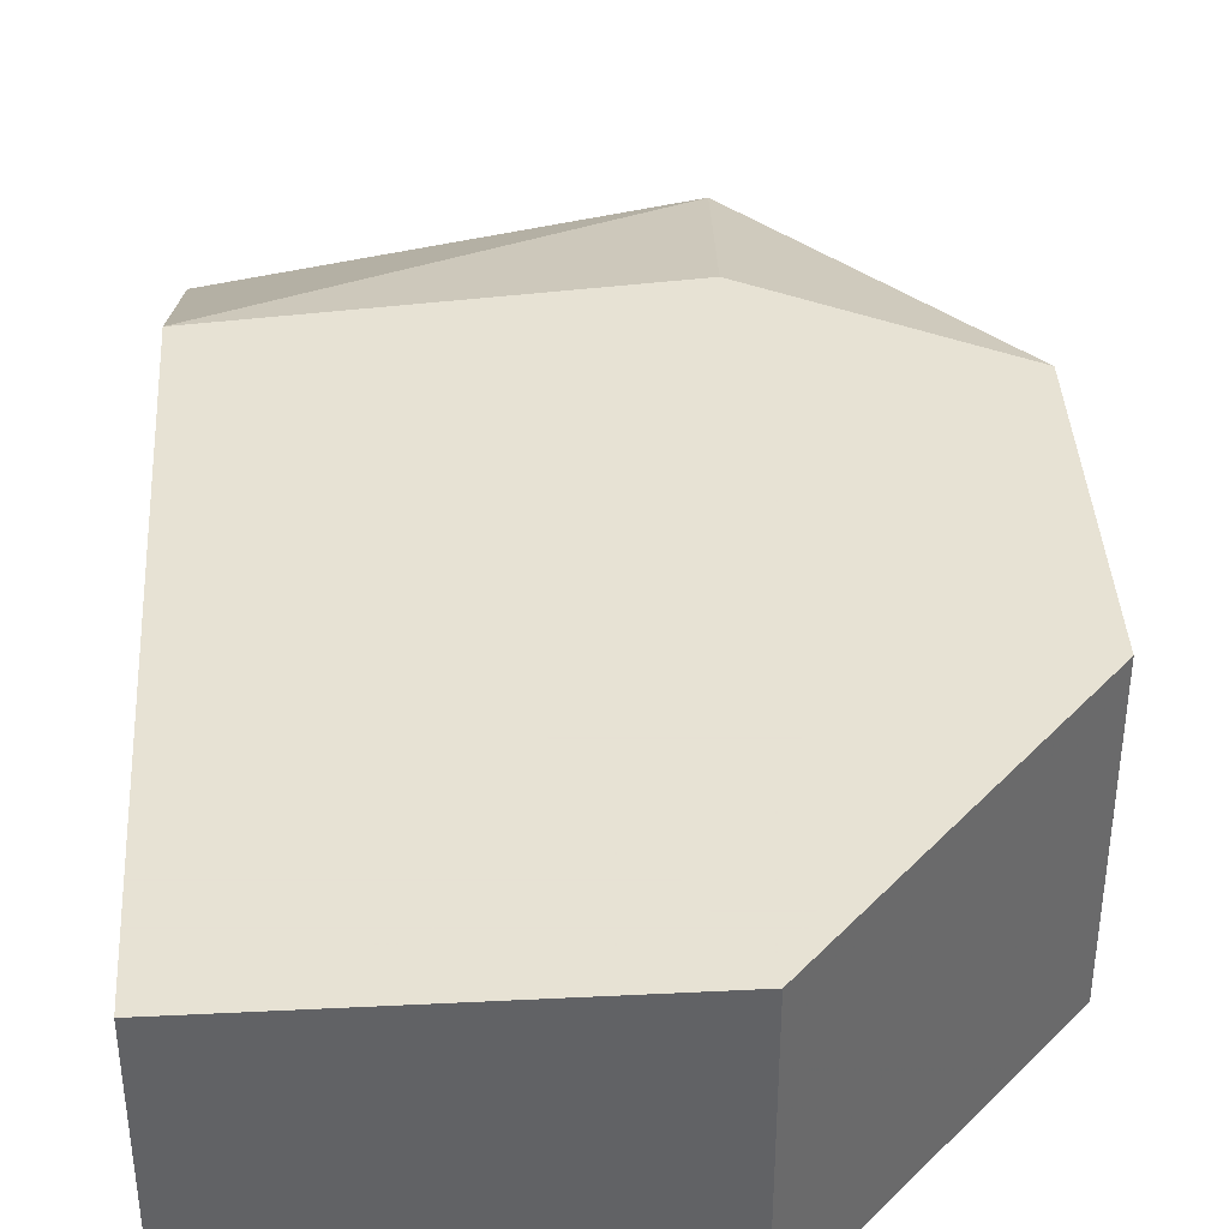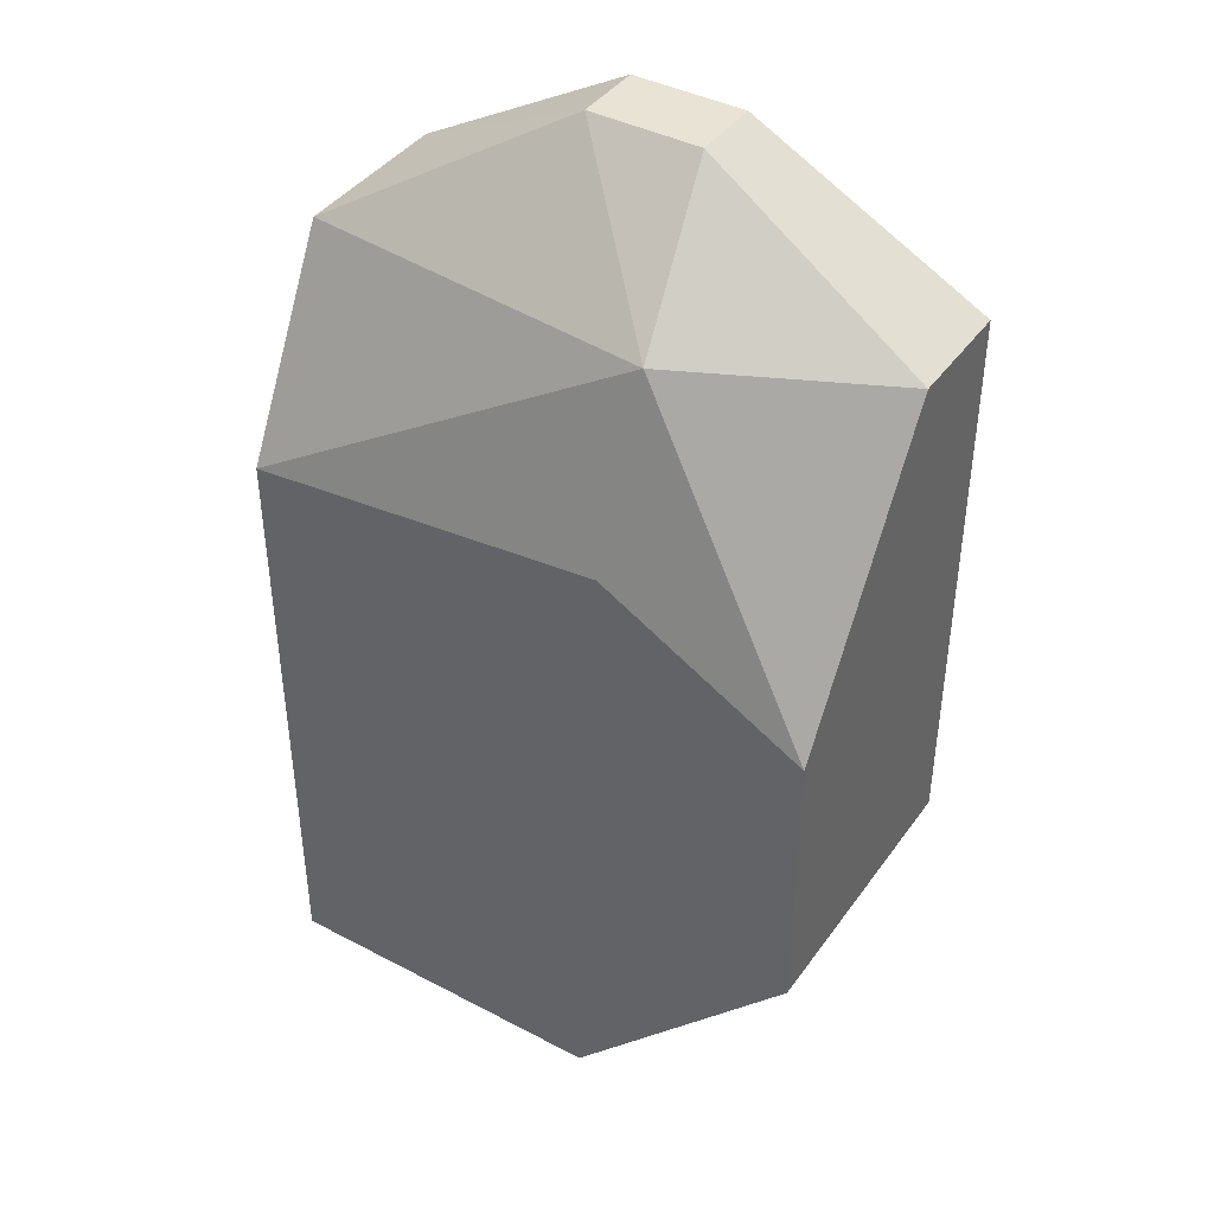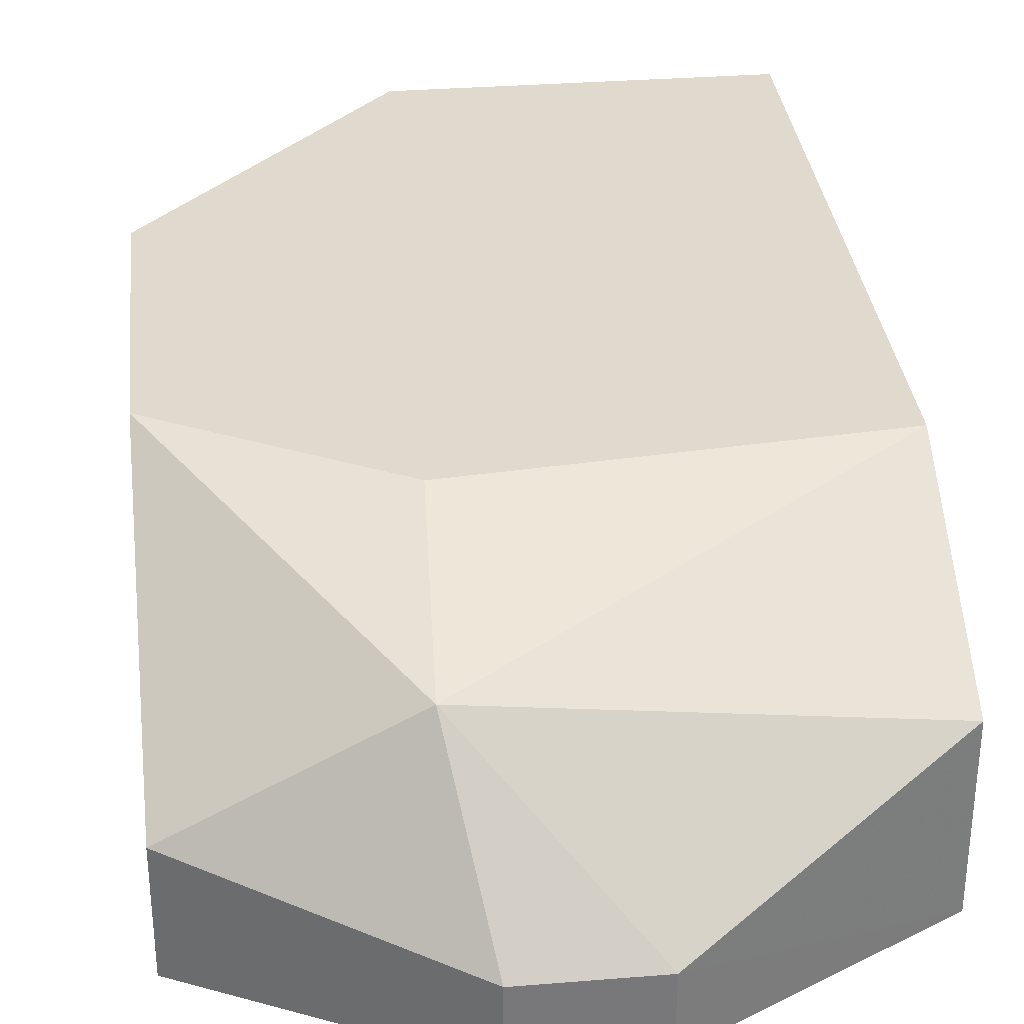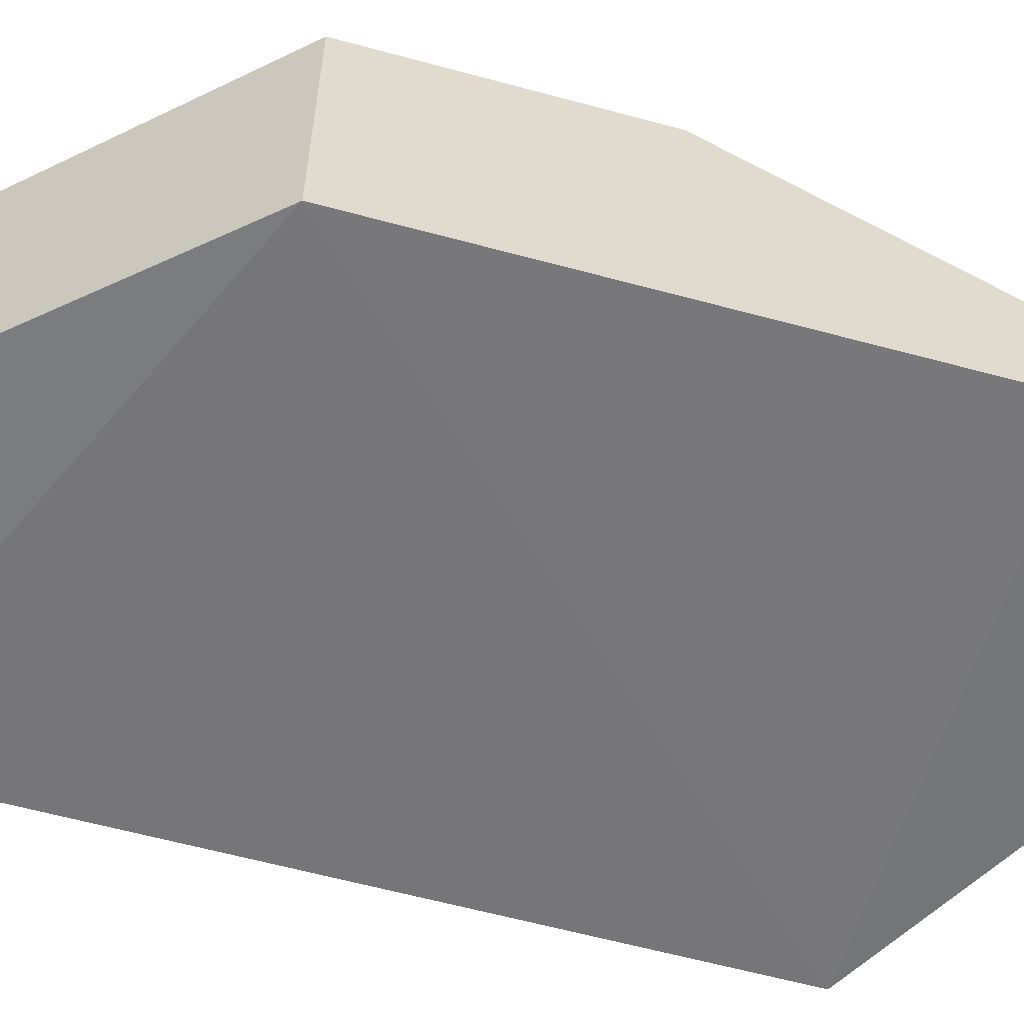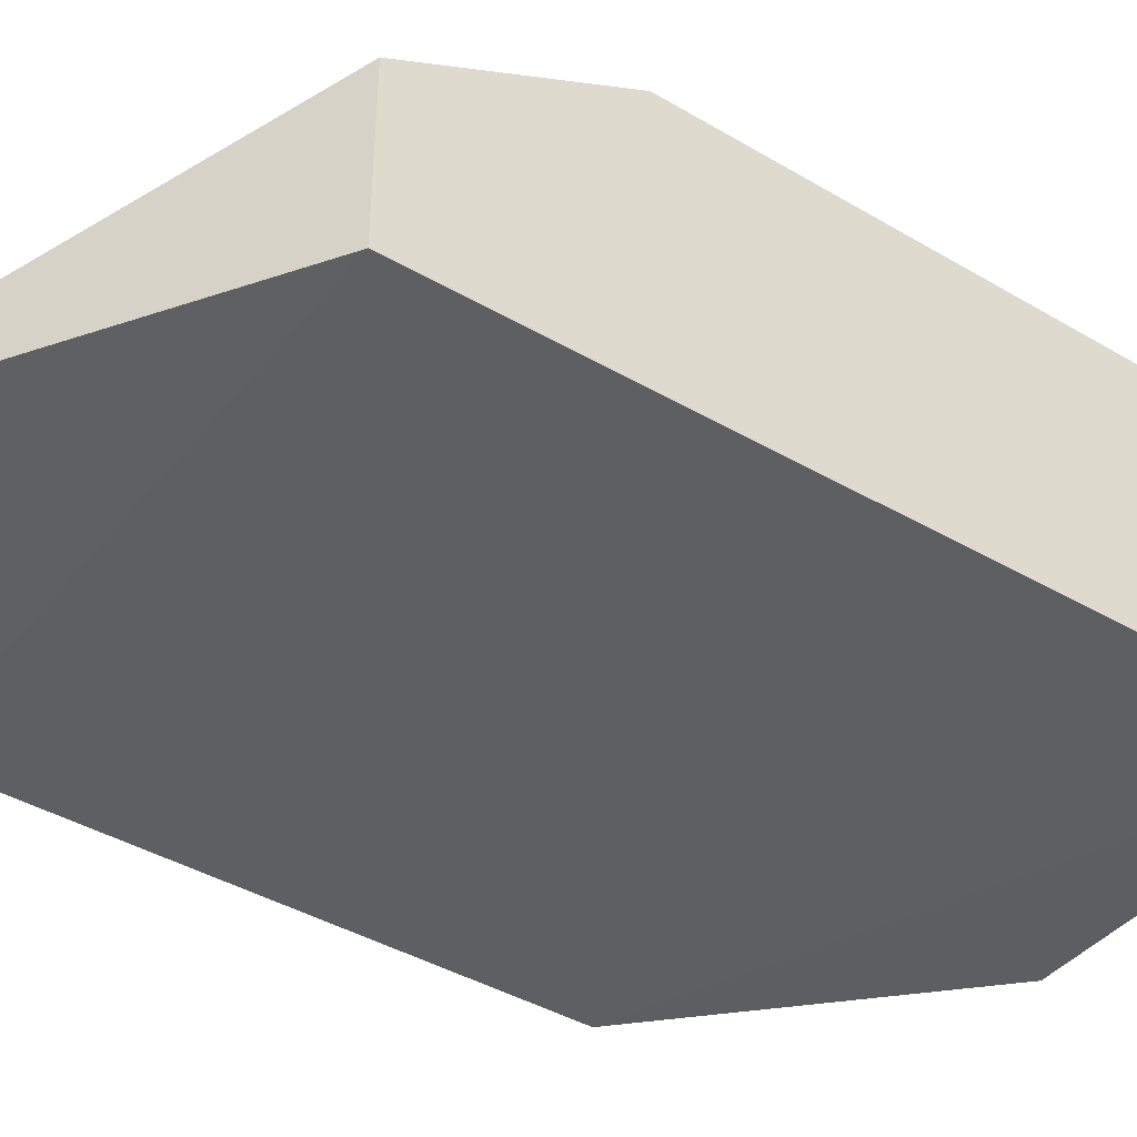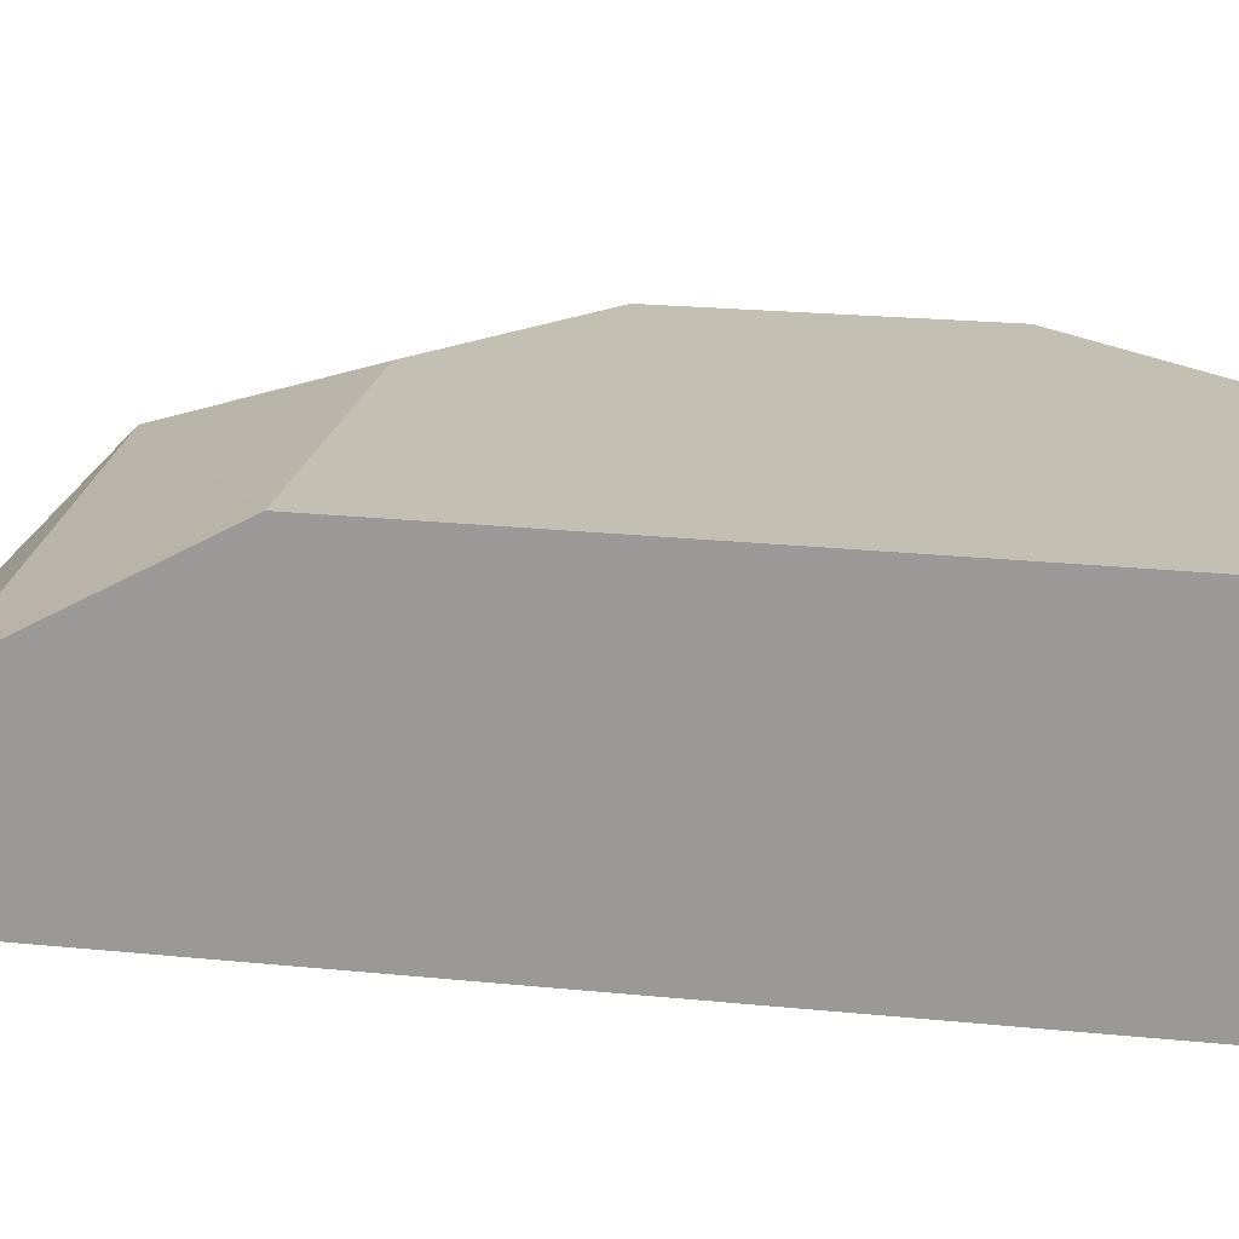
<metadata>
{"format":"obj","ext":"obj","renderer":"f3d","projection":"perspective","resolution":1024,"background":"white","views":[{"elev":39.7,"azim":176.5,"up":"+Y"},{"elev":41.3,"azim":-147.5,"up":"+Z"},{"elev":32.8,"azim":-6.2,"up":"+Y"},{"elev":-58.1,"azim":-105.7,"up":"+Y"},{"elev":-41.3,"azim":54.4,"up":"+Y"},{"elev":17.7,"azim":103.2,"up":"+Y"}]}
</metadata>
<code>
v -0.1947 -0.7674 0.2854
v -0.1307 -0.7903 0.248
v -0.1307 -0.7119 0.1901
v -0.2267 -0.7119 0.01762
v -0.2904 -0.7919 0.08799
v -0.1307 -0.7874 0.01762
v -0.2904 -0.7119 0.168
v -0.1307 -0.7431 0.248
v -0.2904 -0.7919 0.248
v -0.1307 -0.7119 0.01762
v -0.2267 -0.7874 0.01762
v -0.2355 -0.7279 0.2517
v -0.2904 -0.7119 0.08799
v -0.1947 -0.7872 0.2853
v -0.2331 -0.7119 0.2
v -0.2267 -0.7675 0.2854
v -0.2904 -0.7599 0.248
v -0.2267 -0.7873 0.2853
f 6 3 2
f 6 2 5
f 7 3 4
f 8 1 2
f 8 2 3
f 9 5 2
f 9 7 5
f 10 6 4
f 10 4 3
f 10 3 6
f 11 6 5
f 11 5 4
f 11 4 6
f 12 8 3
f 12 1 8
f 13 7 4
f 13 4 5
f 13 5 7
f 14 9 2
f 14 2 1
f 15 12 3
f 15 3 7
f 15 7 12
f 16 1 12
f 16 14 1
f 17 12 7
f 17 7 9
f 17 16 12
f 18 9 14
f 18 14 16
f 18 17 9
f 18 16 17

</code>
